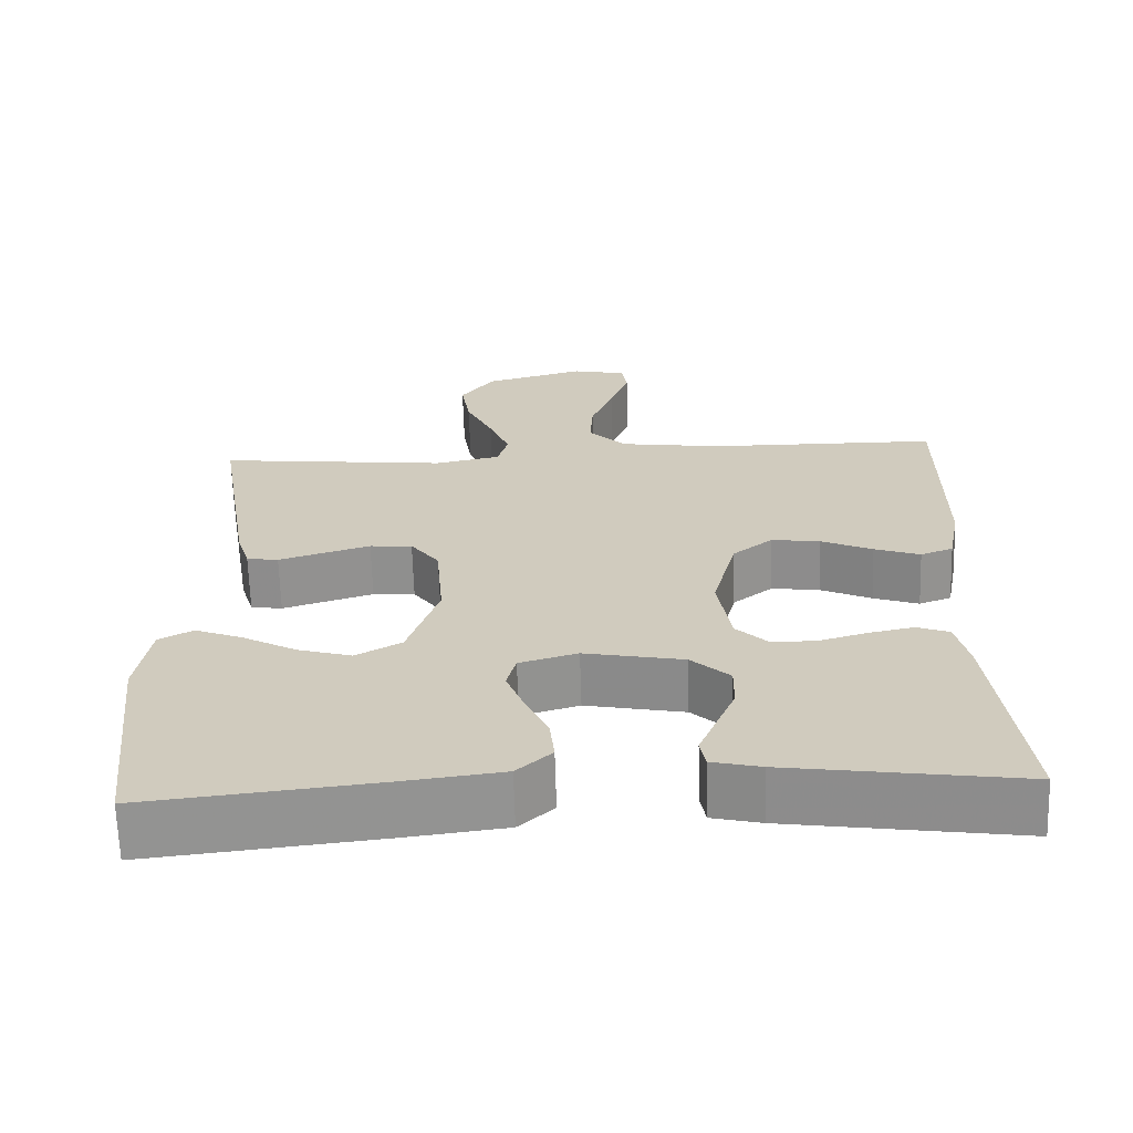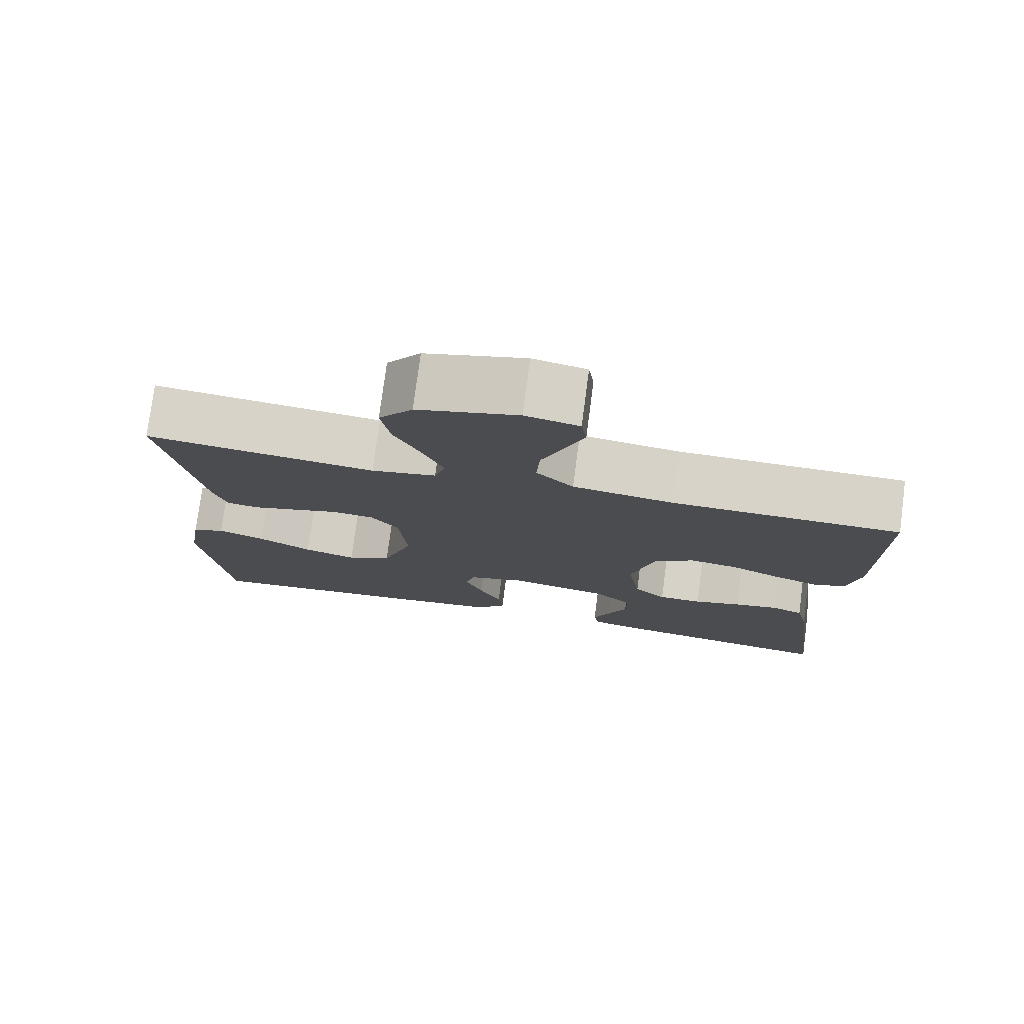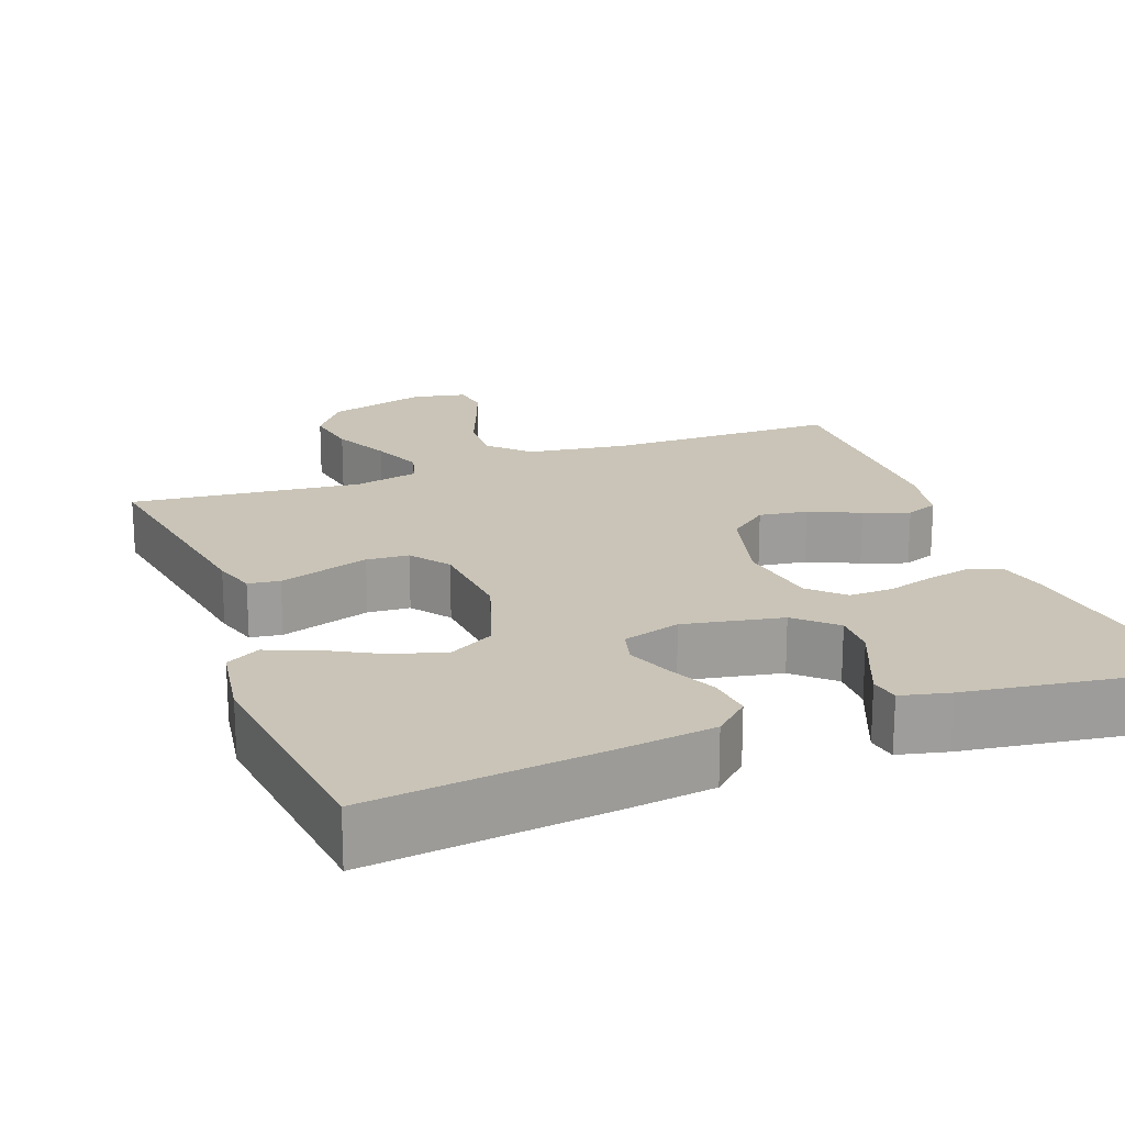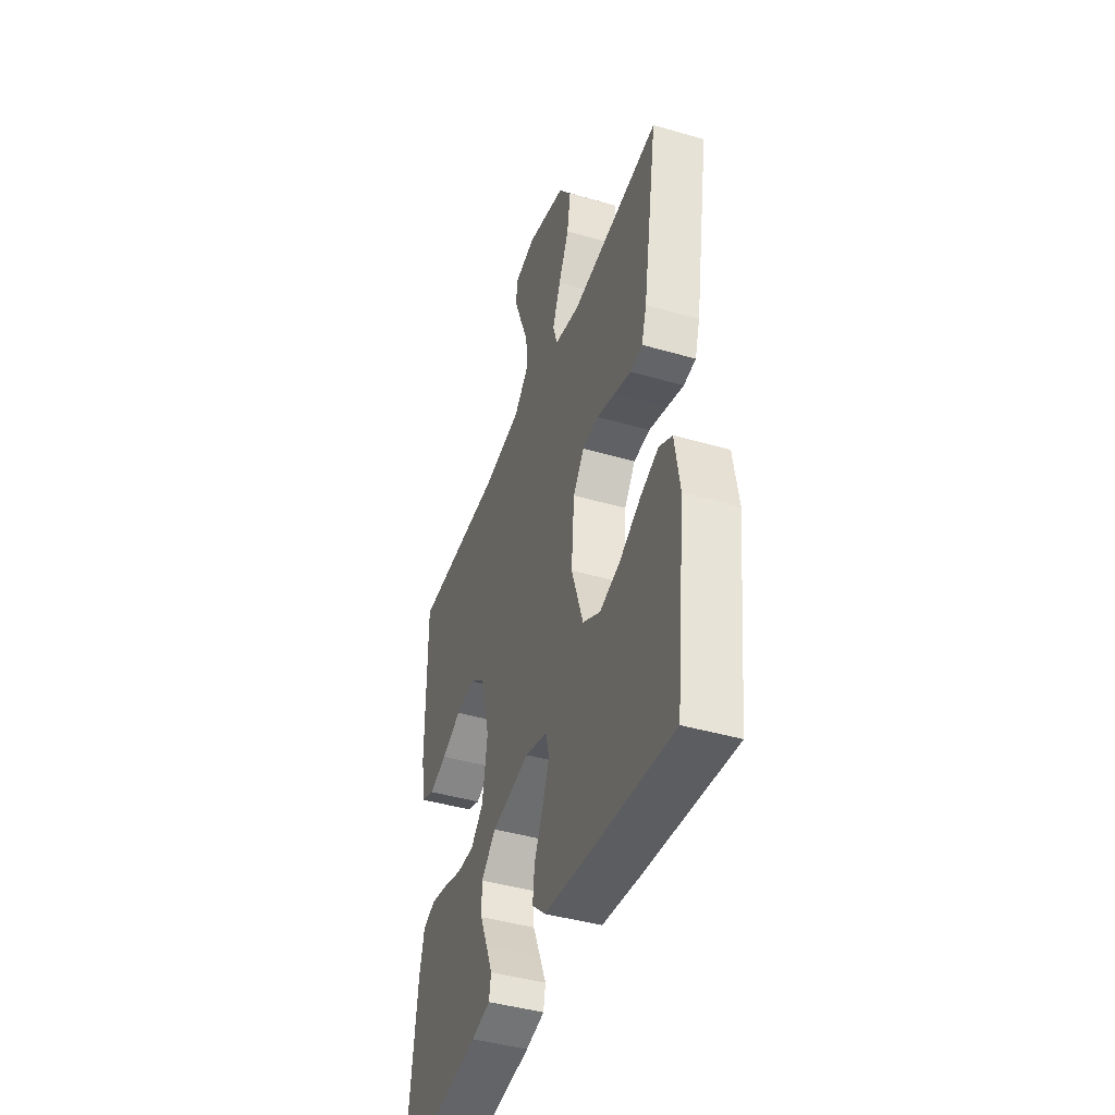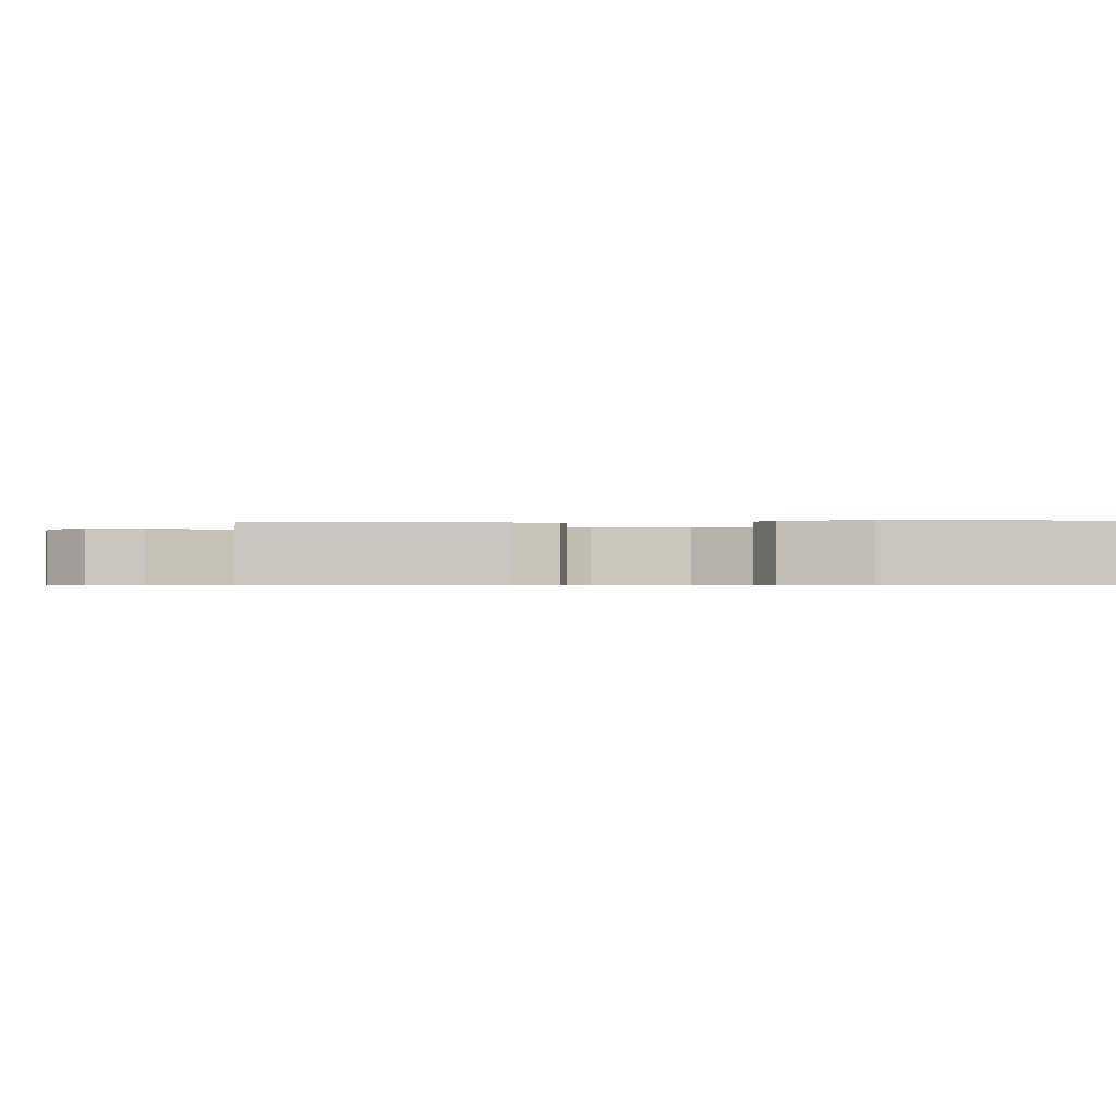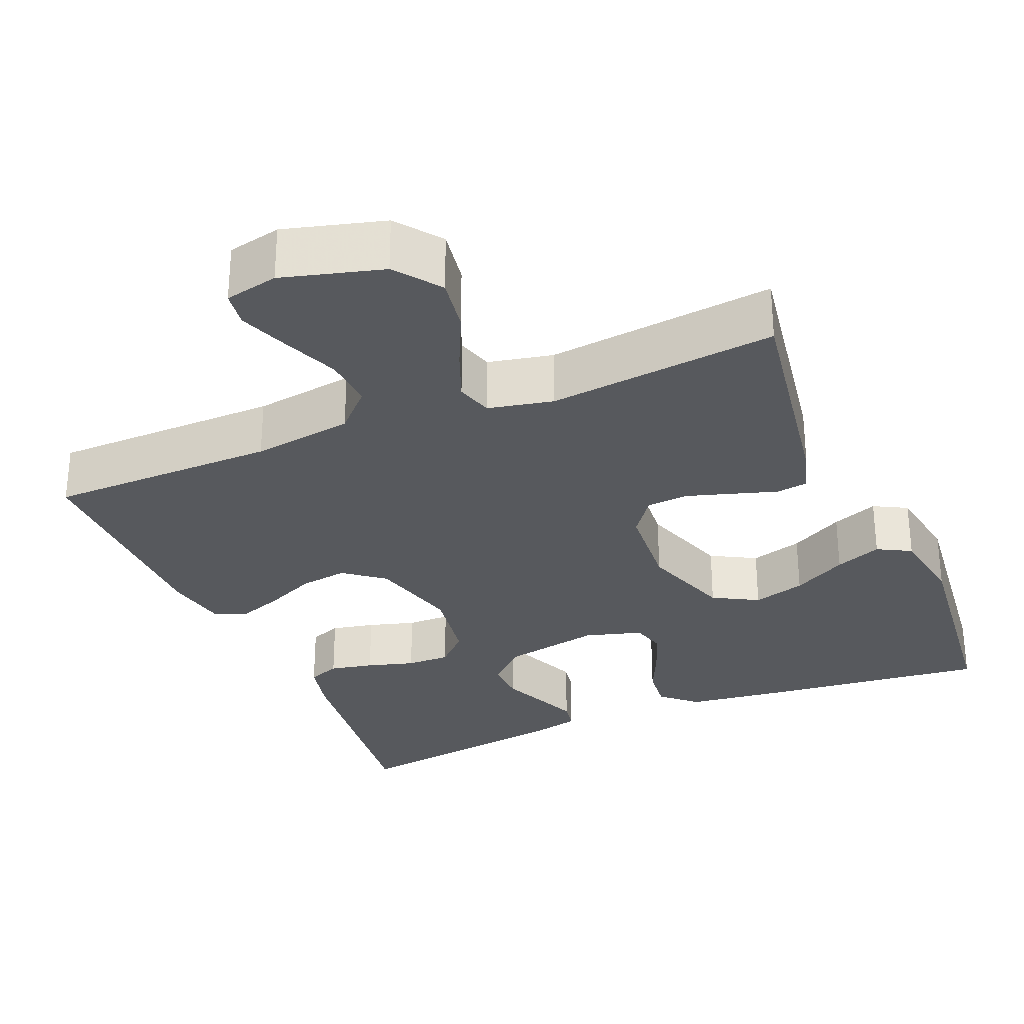
<metadata>
{"format":"obj","ext":"obj","renderer":"f3d","projection":"perspective","resolution":1024,"background":"white","views":[{"elev":-66.0,"azim":-178.3,"up":"+Z"},{"elev":77.2,"azim":-172.5,"up":"+Z"},{"elev":19.9,"azim":159.4,"up":"+Y"},{"elev":-43.1,"azim":71.0,"up":"+Z"},{"elev":-0.6,"azim":93.3,"up":"+Y"},{"elev":-29.7,"azim":22.9,"up":"+Y"}]}
</metadata>
<code>
v 0.5 0.07 -0.5
v 0.2 0.07 -0.467
v 0.074 0.07 -0.451
v 0.029 0.07 -0.41
v 0.035 0.07 -0.353
v 0.064 0.07 -0.29
v 0.087 0.07 -0.231
v 0.075 0.07 -0.185
v 0 0.07 -0.163
v -0.128 0.07 -0.188
v -0.178 0.07 -0.234
v -0.177 0.07 -0.291
v -0.152 0.07 -0.35
v -0.13 0.07 -0.403
v -0.137 0.07 -0.441
v -0.2 0.07 -0.456
v -0.5 0.07 -0.5
v -0.463 0.07 -0.2
v -0.447 0.07 -0.132
v -0.405 0.07 -0.116
v -0.348 0.07 -0.128
v -0.286 0.07 -0.146
v -0.229 0.07 -0.147
v -0.187 0.07 -0.106
v -0.17 0.07 0
v -0.201 0.07 0.119
v -0.253 0.07 0.16
v -0.316 0.07 0.151
v -0.382 0.07 0.121
v -0.441 0.07 0.1
v -0.483 0.07 0.116
v -0.499 0.07 0.2
v -0.5 0.07 0.5
v -0.2 0.07 0.503
v -0.068 0.07 0.522
v -0.019 0.07 0.572
v -0.023 0.07 0.64
v -0.052 0.07 0.713
v -0.077 0.07 0.78
v -0.07 0.07 0.827
v 0 0.07 0.842
v 0.131 0.07 0.806
v 0.175 0.07 0.747
v 0.163 0.07 0.674
v 0.128 0.07 0.6
v 0.101 0.07 0.533
v 0.115 0.07 0.485
v 0.2 0.07 0.467
v 0.5 0.07 0.5
v 0.451 0.07 0.2
v 0.434 0.07 0.145
v 0.393 0.07 0.139
v 0.336 0.07 0.157
v 0.275 0.07 0.176
v 0.22 0.07 0.172
v 0.183 0.07 0.122
v 0.173 0.07 0
v 0.213 0.07 -0.12
v 0.272 0.07 -0.153
v 0.341 0.07 -0.133
v 0.412 0.07 -0.094
v 0.473 0.07 -0.07
v 0.517 0.07 -0.094
v 0.534 0.07 -0.2
v 0.5 0 -0.5
v 0.2 0 -0.467
v 0.074 0 -0.451
v 0.029 0 -0.41
v 0.035 0 -0.353
v 0.064 0 -0.29
v 0.087 0 -0.231
v 0.075 0 -0.185
v 0 0 -0.163
v -0.128 0 -0.188
v -0.178 0 -0.234
v -0.177 0 -0.291
v -0.152 0 -0.35
v -0.13 0 -0.403
v -0.137 0 -0.441
v -0.2 0 -0.456
v -0.5 0 -0.5
v -0.463 0 -0.2
v -0.447 0 -0.132
v -0.405 0 -0.116
v -0.348 0 -0.128
v -0.286 0 -0.146
v -0.229 0 -0.147
v -0.187 0 -0.106
v -0.17 0 0
v -0.201 0 0.119
v -0.253 0 0.16
v -0.316 0 0.151
v -0.382 0 0.121
v -0.441 0 0.1
v -0.483 0 0.116
v -0.499 0 0.2
v -0.5 0 0.5
v -0.2 0 0.503
v -0.068 0 0.522
v -0.019 0 0.572
v -0.023 0 0.64
v -0.052 0 0.713
v -0.077 0 0.78
v -0.07 0 0.827
v 0 0 0.842
v 0.131 0 0.806
v 0.175 0 0.747
v 0.163 0 0.674
v 0.128 0 0.6
v 0.101 0 0.533
v 0.115 0 0.485
v 0.2 0 0.467
v 0.5 0 0.5
v 0.451 0 0.2
v 0.434 0 0.145
v 0.393 0 0.139
v 0.336 0 0.157
v 0.275 0 0.176
v 0.22 0 0.172
v 0.183 0 0.122
v 0.173 0 0
v 0.213 0 -0.12
v 0.272 0 -0.153
v 0.341 0 -0.133
v 0.412 0 -0.094
v 0.473 0 -0.07
v 0.517 0 -0.094
v 0.534 0 -0.2
f 60 61 62 63
f 59 60 63 64
f 50 51 52 53
f 48 49 50 53
f 47 48 53 54
f 42 43 44 45
f 42 45 46
f 41 42 46
f 40 41 46 47
f 37 38 39 40
f 31 32 33 34
f 31 34 35
f 28 29 30 31
f 28 31 35
f 27 28 35 36
f 19 20 21 22
f 17 18 19 22
f 17 22 23
f 16 17 23 24
f 12 13 14 15
f 12 15 16
f 11 12 16 24
f 3 4 5 6
f 3 6 7
f 2 3 7
f 59 64 1 2
f 58 59 2 7
f 57 58 7 8
f 56 57 8 9
f 40 47 54 55
f 37 40 55 56
f 36 37 56
f 26 27 36 56
f 25 26 56 9
f 10 11 24 25
f 9 10 25
f 127 126 125 124
f 128 127 124 123
f 117 116 115 114
f 117 114 113 112
f 118 117 112 111
f 109 108 107 106
f 110 109 106
f 110 106 105
f 111 110 105 104
f 104 103 102 101
f 98 97 96 95
f 99 98 95
f 95 94 93 92
f 99 95 92
f 100 99 92 91
f 86 85 84 83
f 86 83 82 81
f 87 86 81
f 88 87 81 80
f 79 78 77 76
f 80 79 76
f 88 80 76 75
f 70 69 68 67
f 71 70 67
f 71 67 66
f 66 65 128 123
f 71 66 123 122
f 72 71 122 121
f 73 72 121 120
f 119 118 111 104
f 120 119 104 101
f 120 101 100
f 120 100 91 90
f 73 120 90 89
f 89 88 75 74
f 89 74 73
f 1 65 66 2
f 2 66 67 3
f 3 67 68 4
f 4 68 69 5
f 5 69 70 6
f 6 70 71 7
f 7 71 72 8
f 8 72 73 9
f 9 73 74 10
f 10 74 75 11
f 11 75 76 12
f 12 76 77 13
f 13 77 78 14
f 14 78 79 15
f 15 79 80 16
f 16 80 81 17
f 17 81 82 18
f 18 82 83 19
f 19 83 84 20
f 20 84 85 21
f 21 85 86 22
f 22 86 87 23
f 23 87 88 24
f 24 88 89 25
f 25 89 90 26
f 26 90 91 27
f 27 91 92 28
f 28 92 93 29
f 29 93 94 30
f 30 94 95 31
f 31 95 96 32
f 32 96 97 33
f 33 97 98 34
f 34 98 99 35
f 35 99 100 36
f 36 100 101 37
f 37 101 102 38
f 38 102 103 39
f 39 103 104 40
f 40 104 105 41
f 41 105 106 42
f 42 106 107 43
f 43 107 108 44
f 44 108 109 45
f 45 109 110 46
f 46 110 111 47
f 47 111 112 48
f 48 112 113 49
f 49 113 114 50
f 50 114 115 51
f 51 115 116 52
f 52 116 117 53
f 53 117 118 54
f 54 118 119 55
f 55 119 120 56
f 56 120 121 57
f 57 121 122 58
f 58 122 123 59
f 59 123 124 60
f 60 124 125 61
f 61 125 126 62
f 62 126 127 63
f 63 127 128 64
f 64 128 65 1

</code>
